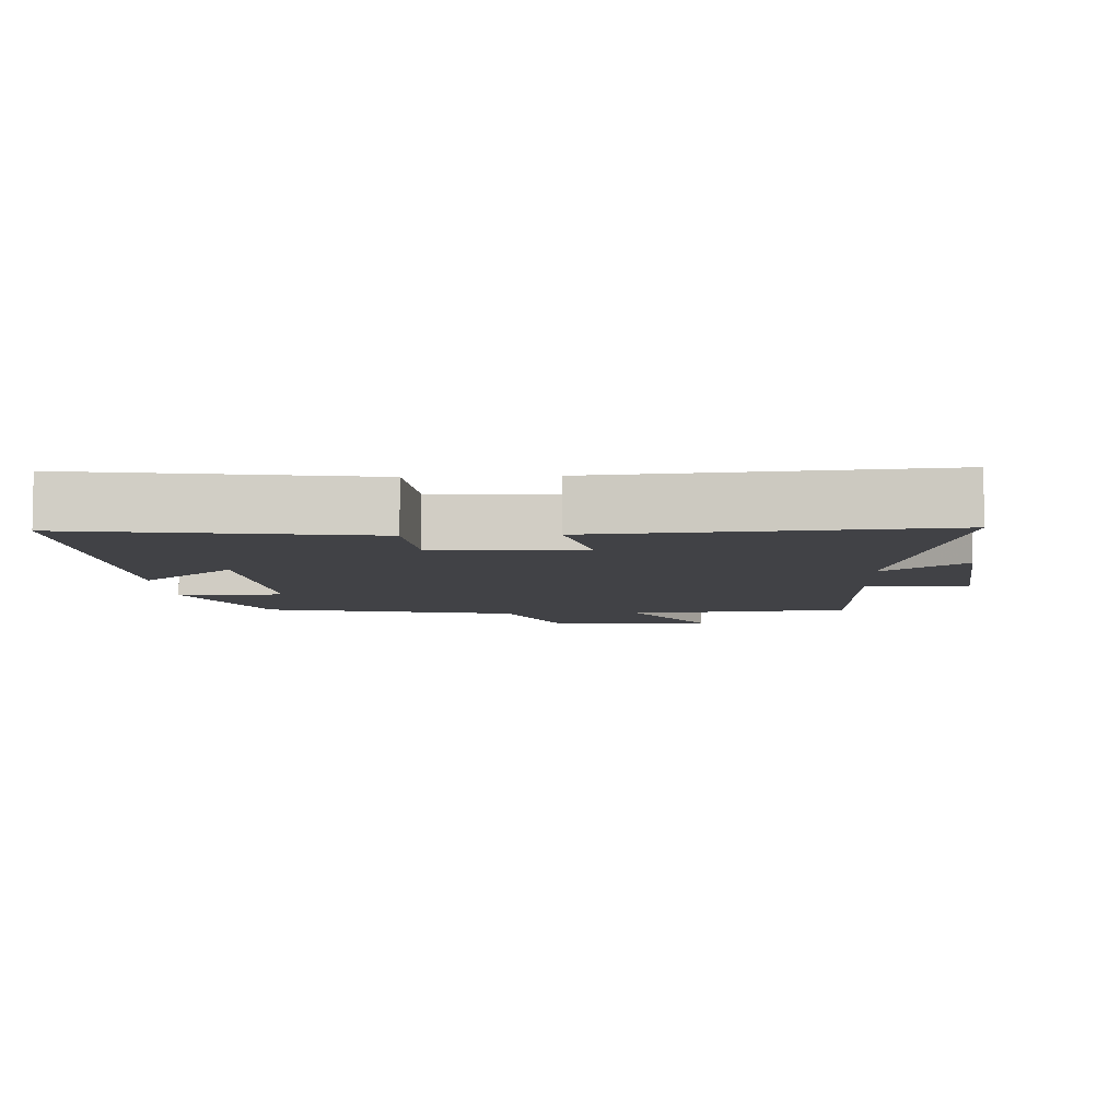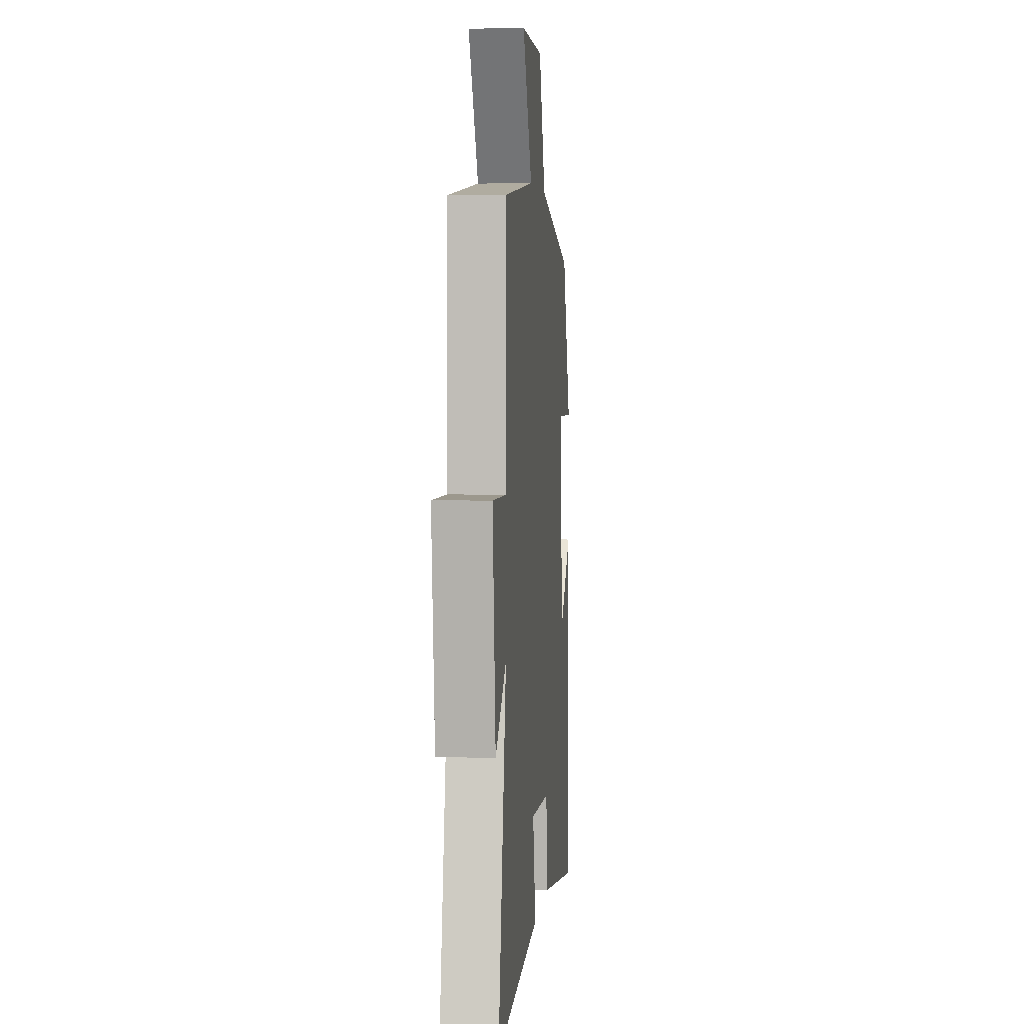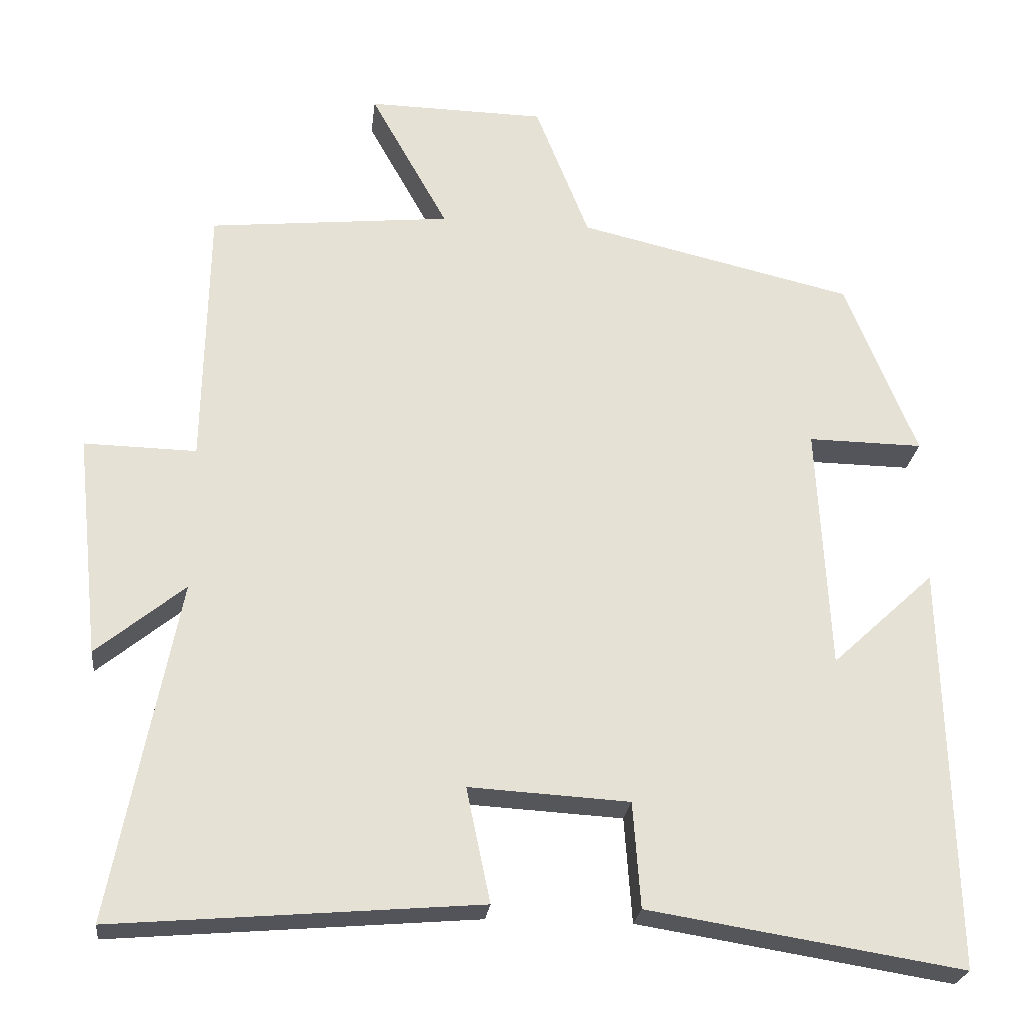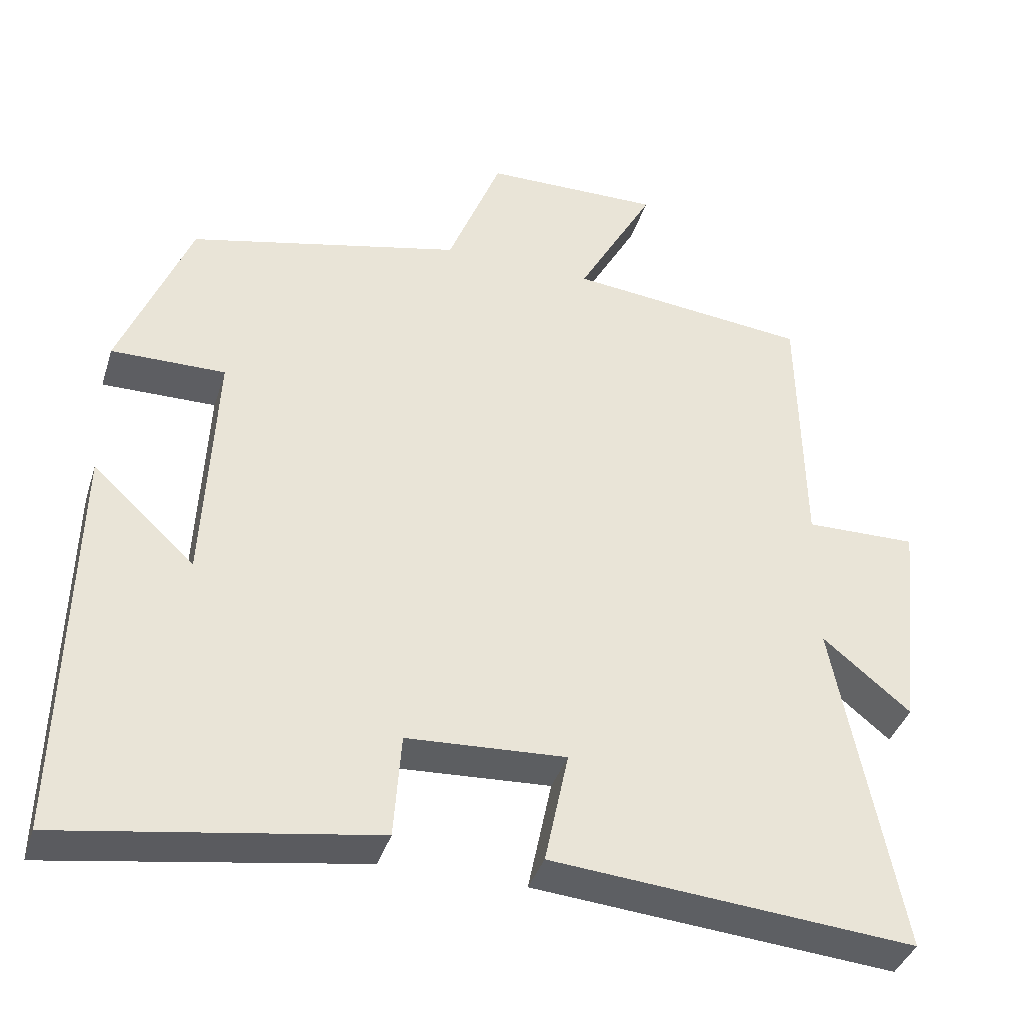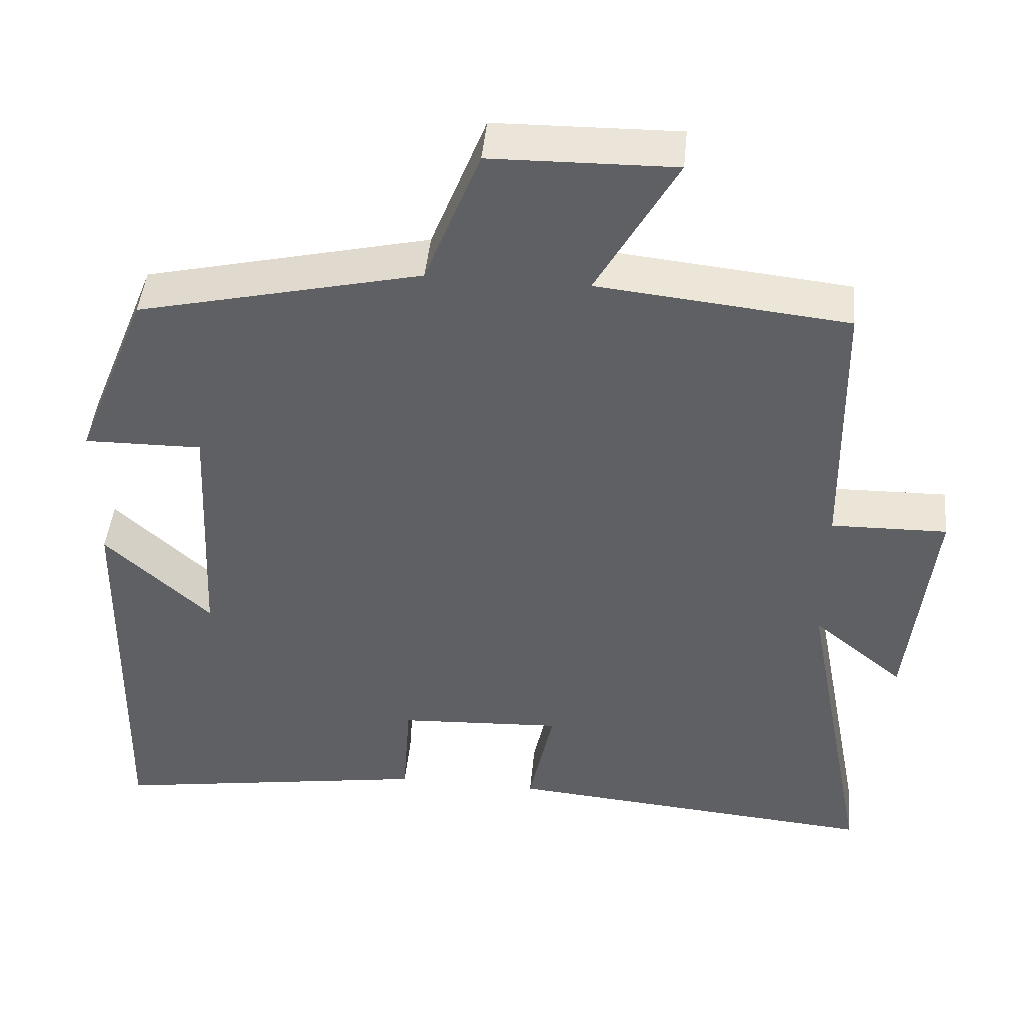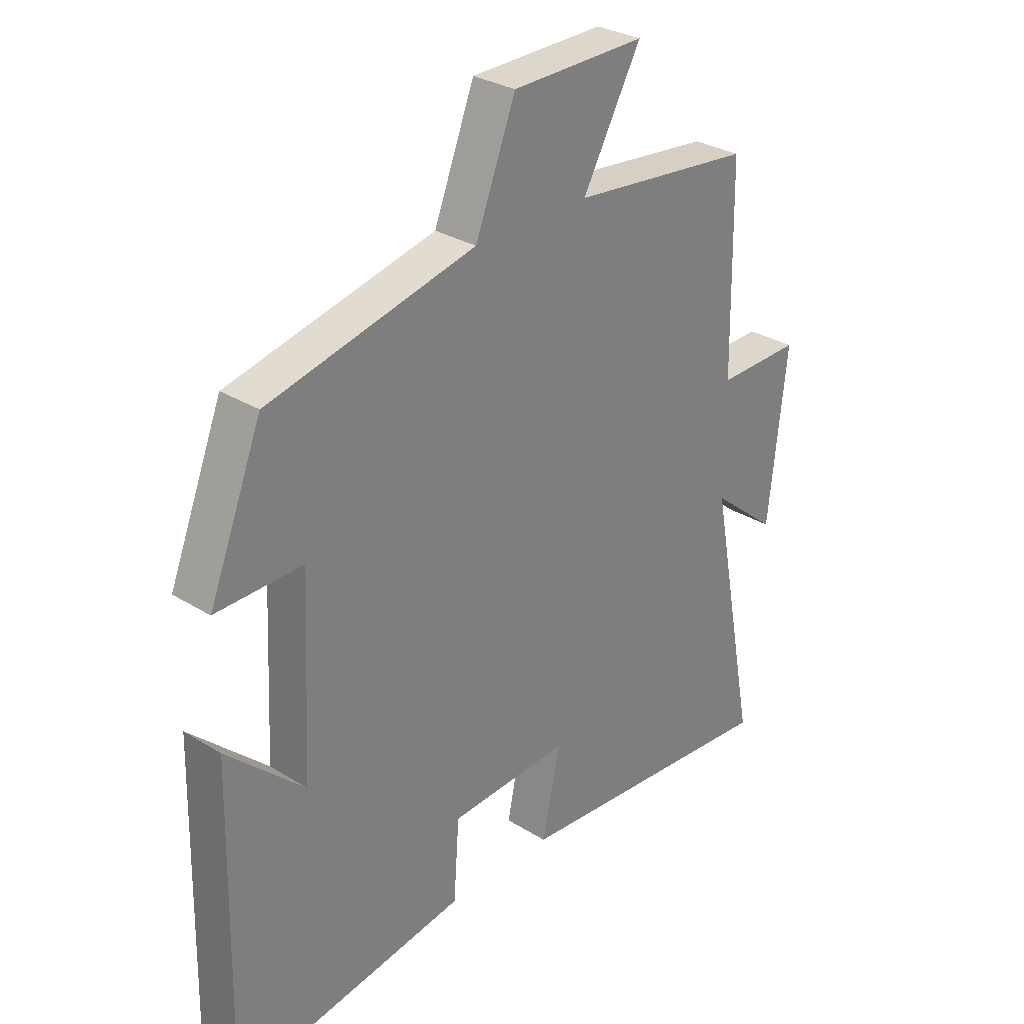
<metadata>
{"format":"obj","ext":"obj","renderer":"f3d","projection":"perspective","resolution":1024,"background":"white","views":[{"elev":-6.6,"azim":-177.1,"up":"+Y"},{"elev":4.1,"azim":-84.4,"up":"+Z"},{"elev":-24.9,"azim":-6.5,"up":"+Z"},{"elev":-38.8,"azim":163.1,"up":"+Z"},{"elev":45.4,"azim":-174.5,"up":"+Z"},{"elev":30.0,"azim":132.2,"up":"+Z"}]}
</metadata>
<code>
v -0.587 0.07 -0.541
v -0.5 0.07 -0.086
v -0.618 0.07 -0.183
v -0.65 0.07 0.115
v -0.5 0.07 0.112
v -0.494 0.07 0.466
v -0.17 0.07 0.5
v -0.274 0.07 0.688
v -0.036 0.07 0.684
v 0.036 0.07 0.5
v 0.405 0.07 0.414
v 0.5 0.07 0.176
v 0.346 0.07 0.178
v 0.362 0.07 -0.152
v 0.5 0.07 -0.024
v 0.512 0.07 -0.567
v 0.092 0.07 -0.5
v 0.082 0.07 -0.359
v -0.132 0.07 -0.347
v -0.1 0.07 -0.5
v -0.587 0 -0.541
v -0.5 0 -0.086
v -0.618 0 -0.183
v -0.65 0 0.115
v -0.5 0 0.112
v -0.494 0 0.466
v -0.17 0 0.5
v -0.274 0 0.688
v -0.036 0 0.684
v 0.036 0 0.5
v 0.405 0 0.414
v 0.5 0 0.176
v 0.346 0 0.178
v 0.362 0 -0.152
v 0.5 0 -0.024
v 0.512 0 -0.567
v 0.092 0 -0.5
v 0.082 0 -0.359
v -0.132 0 -0.347
v -0.1 0 -0.5
f 19 20 1 2
f 18 19 2
f 16 17 18
f 14 15 16
f 14 16 18
f 13 14 18 2
f 10 11 12 13
f 7 8 9 10
f 10 13 2
f 7 10 2
f 6 7 2
f 5 6 2
f 2 3 4 5
f 22 21 40 39
f 22 39 38
f 38 37 36
f 36 35 34
f 38 36 34
f 22 38 34 33
f 33 32 31 30
f 30 29 28 27
f 22 33 30
f 22 30 27
f 22 27 26
f 22 26 25
f 25 24 23 22
f 1 21 22 2
f 2 22 23 3
f 3 23 24 4
f 4 24 25 5
f 5 25 26 6
f 6 26 27 7
f 7 27 28 8
f 8 28 29 9
f 9 29 30 10
f 10 30 31 11
f 11 31 32 12
f 12 32 33 13
f 13 33 34 14
f 14 34 35 15
f 15 35 36 16
f 16 36 37 17
f 17 37 38 18
f 18 38 39 19
f 19 39 40 20
f 20 40 21 1

</code>
